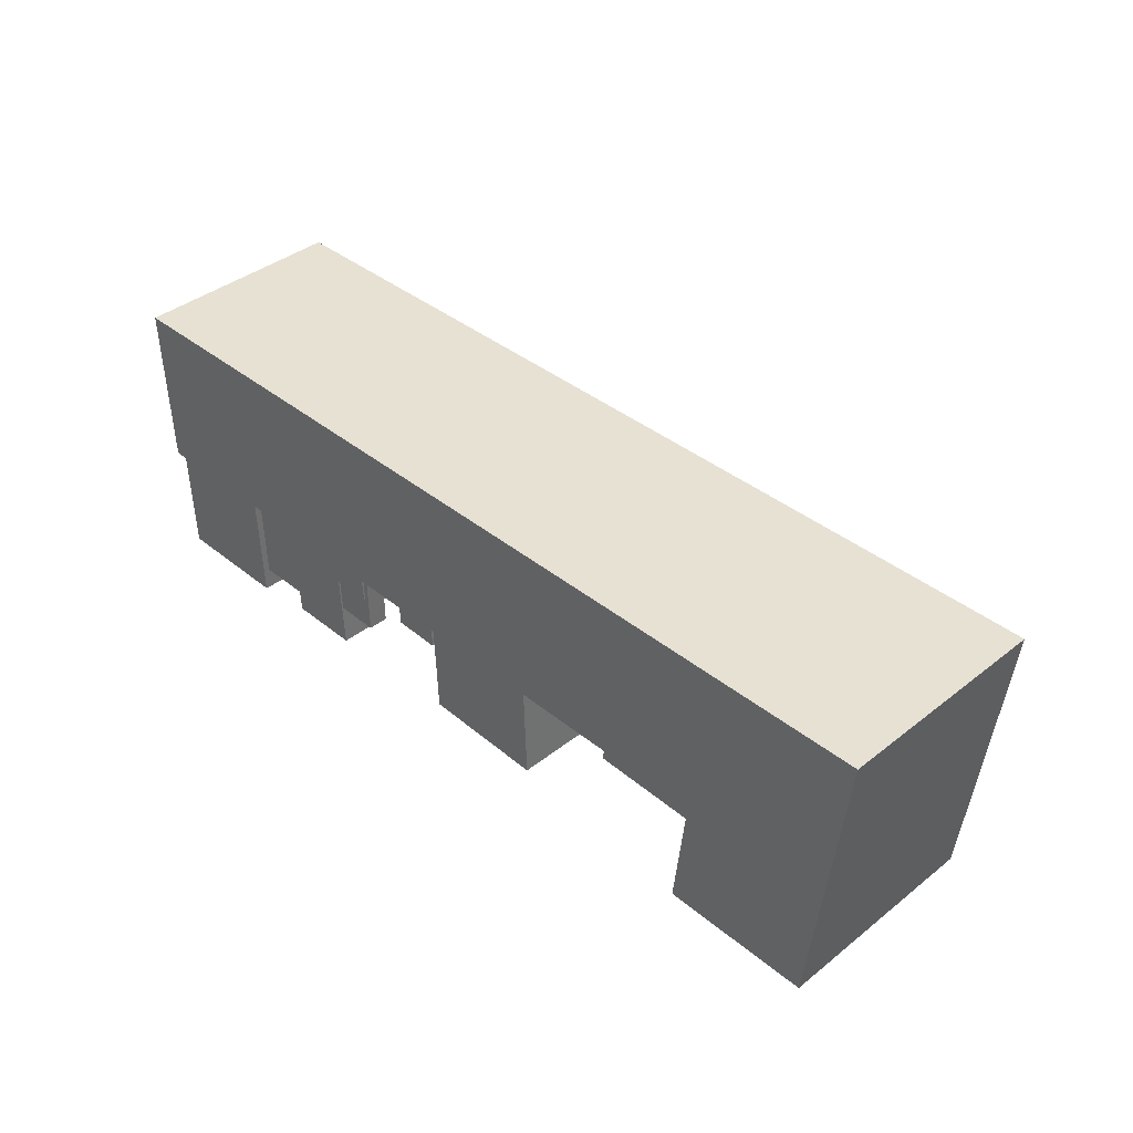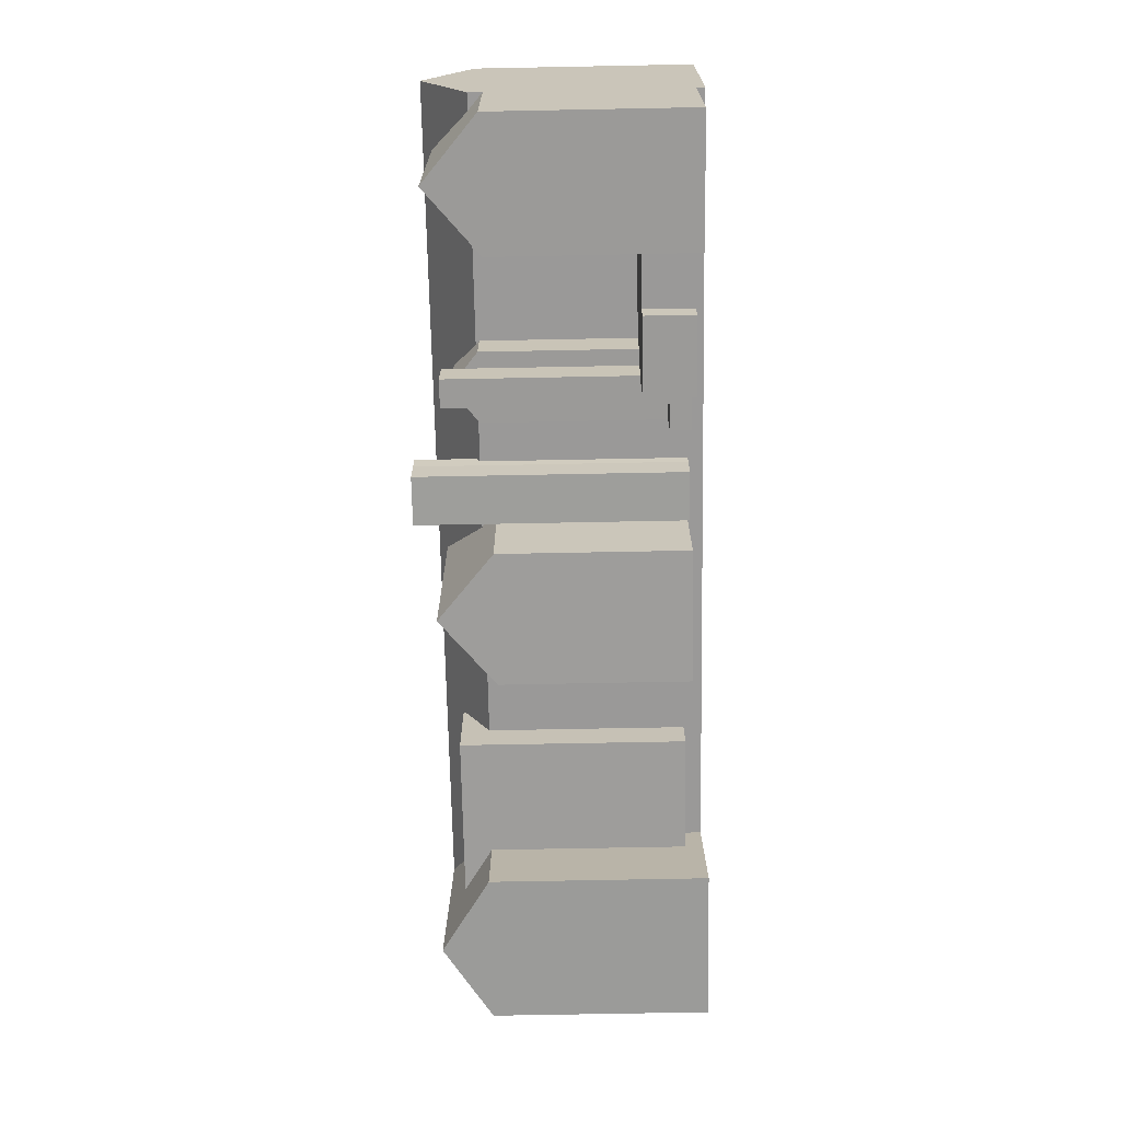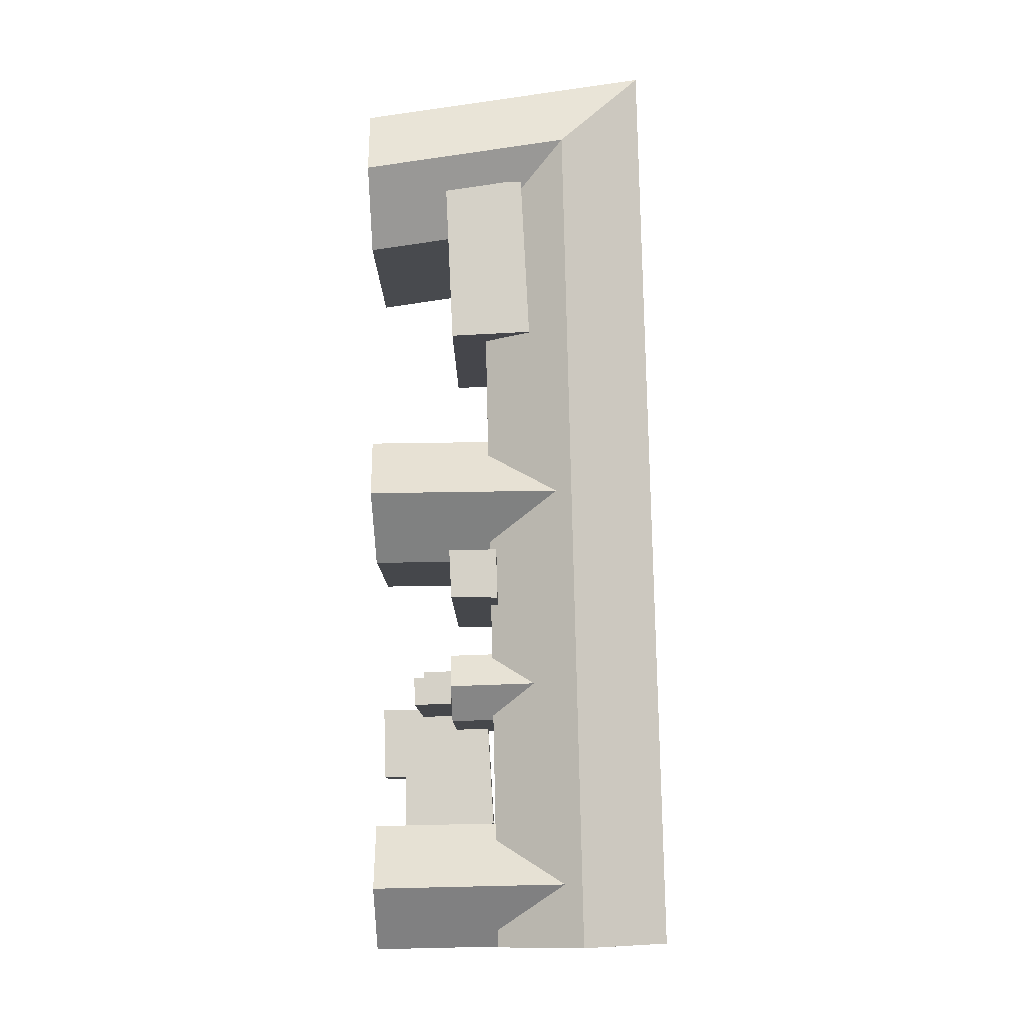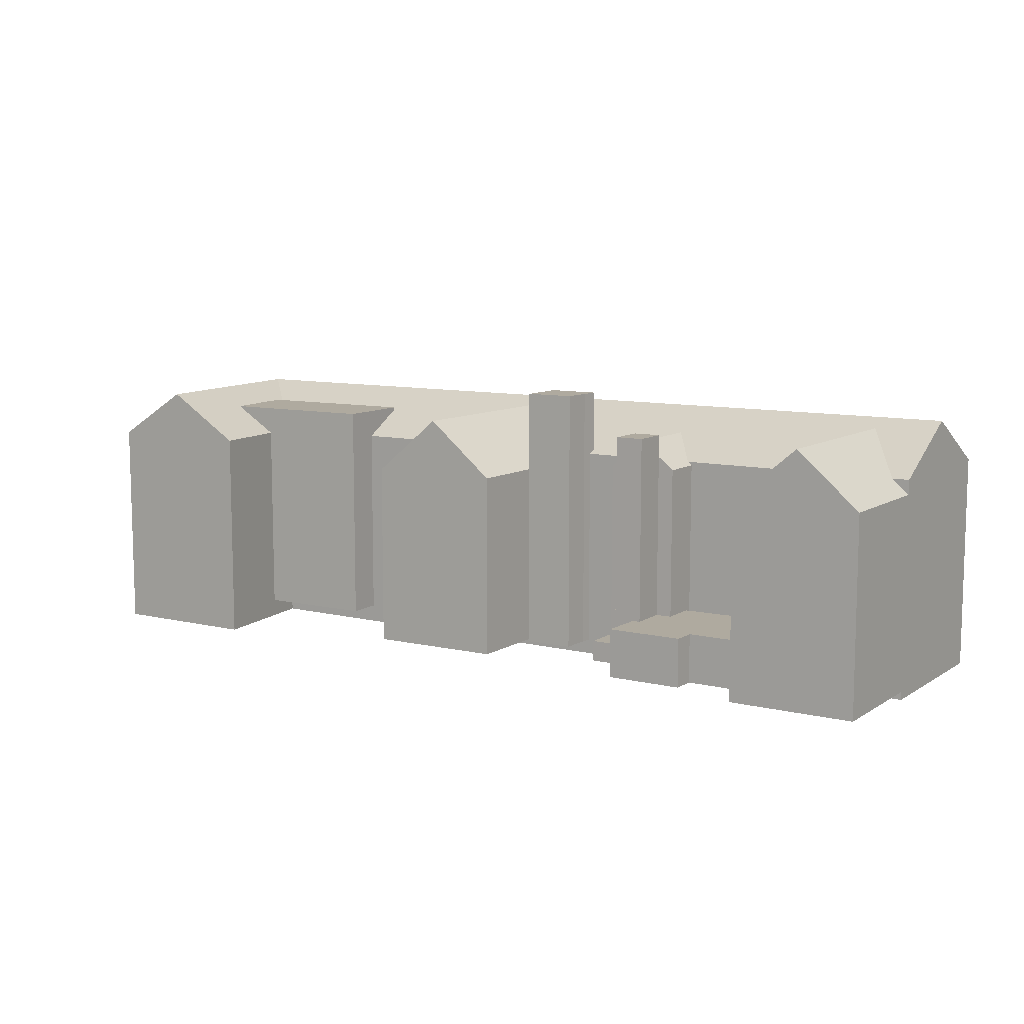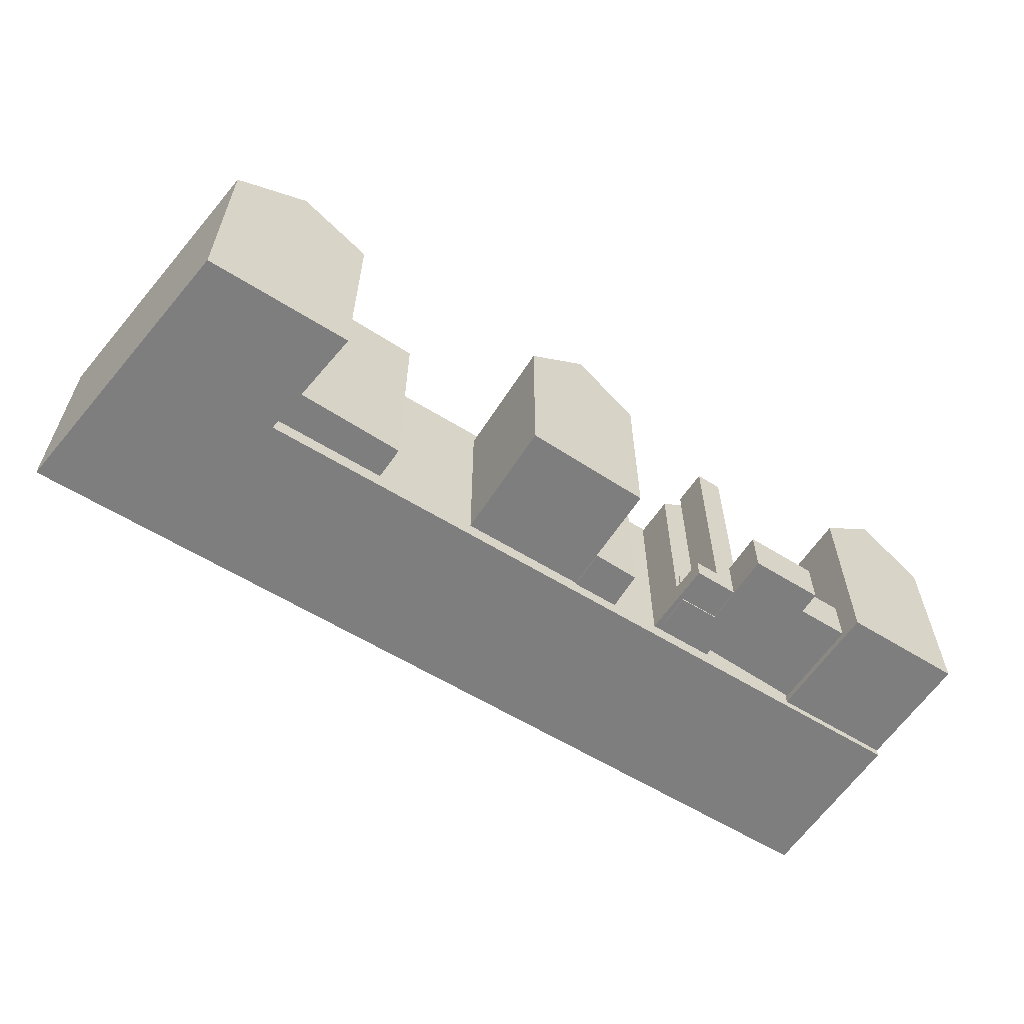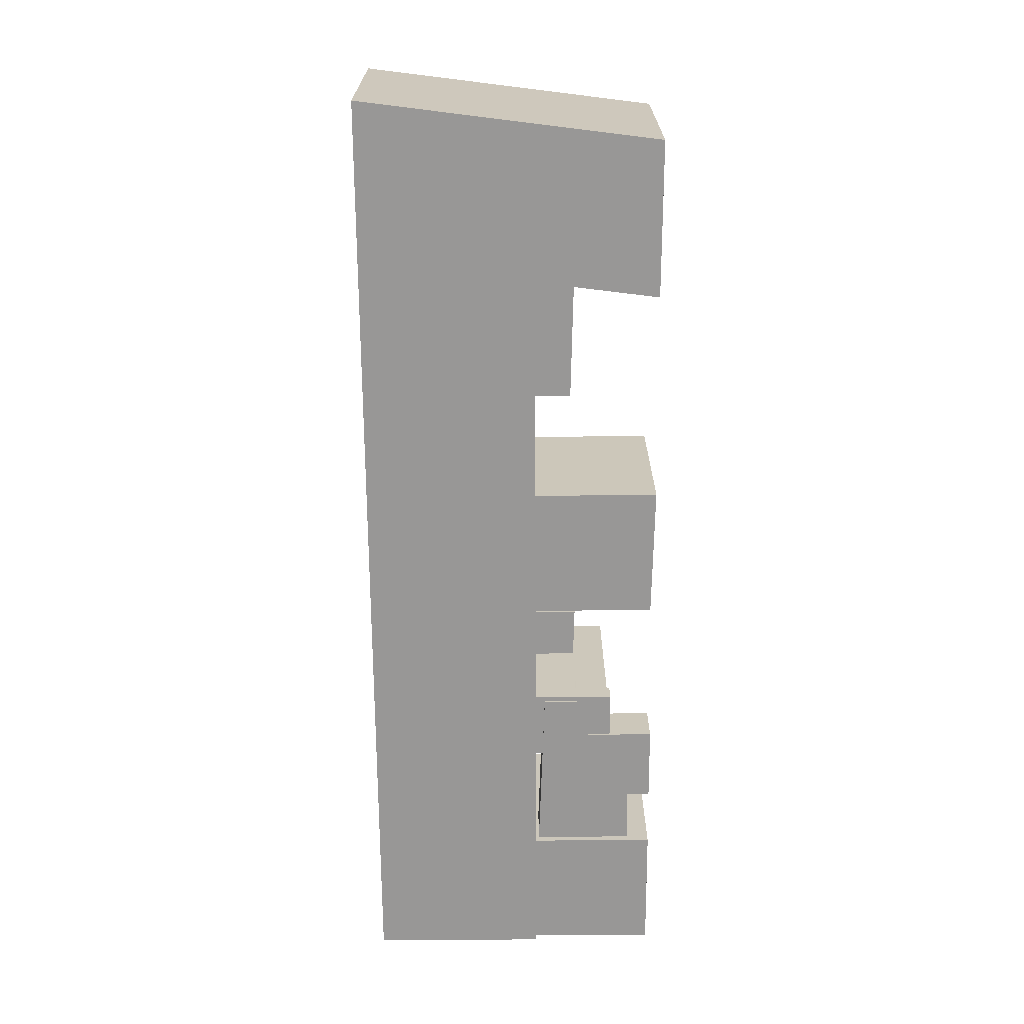
<metadata>
{"format":"obj","ext":"obj","renderer":"f3d","projection":"perspective","resolution":1024,"background":"white","views":[{"elev":40.1,"azim":45.9,"up":"+Z"},{"elev":-70.6,"azim":-88.9,"up":"+Z"},{"elev":79.7,"azim":-92.7,"up":"+Y"},{"elev":9.4,"azim":-148.8,"up":"+Y"},{"elev":-59.4,"azim":146.0,"up":"+Y"},{"elev":-68.3,"azim":88.9,"up":"+Y"}]}
</metadata>
<code>
v  44.68 1.166e-15 -19.04
v  39.45 1.372e-15 -22.41
v  44.79 1.373e-15 -22.42
v  39.29 1.176e-15 -19.21
v  39.11 1.055e-15 -17.23
v  44.62 1.049e-15 -17.13
v  89.63 0.35 -12.16
v  70.94 0.35 -21.11
v  89.66 0.35 -21.11
v  71 0.35 -12.08
v  14.35 -0.06 -19.03
v  33.04 -0.06 -23.1
v  32.91 -0.06 -19.26
v  28.5 -0.06 -23.21
v  28.88 -0.06 -31.98
v  20.5 -0.06 -29.63
v  14.59 -0.06 -29.78
v  20.61 -0.06 -32.17
v  33.59 0.11 -22.91
v  30.83 0.11 -27.08
v  33.64 0.11 -27.03
v  27.82 0.11 -27.15
v  26.08 0.11 -27.18
v  26.03 0.11 -23.07
v  33.47 0.11 -13.22
v  29.69 0.11 -13.3
v  25.91 0.11 -13.37
v  7.106 -0.75 -9.224
v  14.56 -0.75 -32.31
v  13.98 -0.75 -9.063
v  0.2348 -0.75 -9.384
v  0.8165 -0.75 -32.63
v  7.687 -0.75 -32.47
v  51.56 0.25 -9.188
v  59.47 0.25 -31.26
v  58.75 0.25 -9.192
v  44.36 0.25 -9.184
v  52.28 0.25 -31.26
v  45.08 0.25 -31.25
v  0 -1.64 -1.004e-16
v  84.37 -1.64 -16.86
v  86.37 -1.64 2.201
v  0.4753 -1.64 -19
v  0.2377 -1.64 -9.499
v  101.3 -1.64 -16.43
v  103.3 -1.64 2.632
v  99.84 -1.64 -30.07
v  91.4 -1.64 -30.22
v  82.96 -1.64 -30.36
v  13.98 20.59 -9.064
v  0.2353 20.59 -9.385
v  7.106 26.43 -9.225
v  0.8169 20.59 -32.64
v  14.56 20.59 -32.31
v  7.688 26.43 -32.48
v  58.75 20.48 -9.193
v  44.36 20.48 -9.185
v  51.56 26.53 -9.189
v  45.08 20.48 -31.25
v  59.47 20.48 -31.26
v  52.28 26.53 -31.26
v  82.96 22.18 -30.37
v  99.84 22.18 -30.07
v  91.4 27.49 -30.22
v  101.3 22.18 -16.43
v  103.3 22.18 2.631
v  20.5 5.271 -29.63
v  20.61 5.271 -32.17
v  14.59 5.271 -29.78
v  14.35 5.271 -19.03
v  32.91 5.271 -19.26
v  27.77 23.19 -23.03
v  29.81 25.6 -22.99
v  27.77 25.6 -23.03
v  29.81 24.81 -22.99
v  30.78 25.6 -22.97
v  30.78 24.04 -22.97
v  33.47 21.81 -13.22
v  25.91 21.81 -13.37
v  29.69 24.81 -13.3
v  27.82 25.6 -27.15
v  30.83 2.352 -27.08
v  27.82 2.352 -27.15
v  30.83 25.6 -27.08
v  26.08 2.352 -27.18
v  33.64 2.352 -27.03
v  33.59 2.352 -22.91
v  33.59 21.81 -22.91
v  26.03 2.352 -23.07
v  26.03 21.81 -23.07
v  27.77 2.352 -23.03
v  30.78 2.352 -22.97
v  86.37 22.18 2.201
v  0.0005076 22.18 -0.0007549
v  0.4758 22.18 -19
v  0.2383 27.49 -9.5
v  84.37 22.18 -16.86
v  44.68 29.26 -19.04
v  44.79 29.26 -22.42
v  39.45 29.26 -22.41
v  39.29 29.26 -19.21
v  39.11 29.26 -17.23
v  44.62 29.26 -17.13
v  71 25.31 -12.08
v  89.63 25.31 -12.16
v  89.66 25.31 -21.11
v  70.94 25.31 -21.11
v  33.04 5.271 -23.1
v  28.5 5.271 -23.21
v  28.88 5.271 -31.98
v  92.82 27.49 -16.65
v  93.82 27.49 -7.115
v  85.37 27.49 -7.33
g defaultobject
f 1 2 3
f 2 1 4
f 4 1 5
f 5 1 6
f 7 8 9
f 8 7 10
f 11 12 13
f 12 11 14
f 14 11 15
f 15 11 16
f 16 11 17
f 18 15 16
f 19 20 21
f 20 19 22
f 22 19 23
f 23 19 24
f 24 19 25
f 24 25 26
f 24 26 27
f 28 29 30
f 29 28 31
f 29 31 32
f 29 32 33
f 34 35 36
f 35 34 37
f 35 37 38
f 38 37 39
f 40 41 42
f 41 40 43
f 43 40 44
f 42 45 46
f 45 42 47
f 47 42 48
f 48 42 49
f 49 42 41
f 50 28 30
f 28 50 31
f 31 50 51
f 51 50 52
f 53 33 32
f 33 53 29
f 29 53 54
f 54 53 55
f 51 32 31
f 32 51 53
f 29 50 30
f 50 29 54
f 56 34 36
f 34 56 37
f 37 56 57
f 57 56 58
f 59 38 39
f 38 59 35
f 35 59 60
f 60 59 61
f 57 39 37
f 39 57 59
f 35 56 36
f 56 35 60
f 62 48 49
f 48 62 47
f 47 62 63
f 63 62 64
f 63 45 47
f 45 63 46
f 46 63 65
f 46 65 66
f 67 18 16
f 18 67 68
f 69 16 17
f 16 69 67
f 70 17 11
f 17 70 69
f 13 70 11
f 70 13 71
f 72 73 74
f 73 72 75
f 73 75 76
f 76 75 77
f 78 26 25
f 26 78 27
f 27 78 79
f 79 78 80
f 81 82 83
f 82 81 84
f 85 22 23
f 22 85 20
f 20 85 21
f 21 85 82
f 21 82 86
f 82 85 83
f 78 87 88
f 87 78 25
f 87 25 21
f 21 25 19
f 21 86 87
f 79 24 27
f 24 79 89
f 24 89 23
f 89 79 90
f 85 23 89
f 90 91 89
f 91 90 72
f 77 87 92
f 87 77 88
f 72 83 91
f 83 72 81
f 81 72 74
f 84 92 82
f 92 84 77
f 77 84 76
f 66 42 46
f 42 66 40
f 40 66 93
f 40 93 94
f 94 44 40
f 44 94 43
f 43 94 95
f 95 94 96
f 97 49 41
f 49 97 62
f 95 41 43
f 41 95 97
f 3 98 1
f 98 3 99
f 100 3 2
f 3 100 99
f 101 2 4
f 2 101 100
f 102 4 5
f 4 102 101
f 6 102 5
f 102 6 103
f 1 103 6
f 103 1 98
f 7 104 10
f 104 7 105
f 9 105 7
f 105 9 106
f 107 9 8
f 9 107 106
f 104 8 10
f 8 104 107
f 12 71 13
f 71 12 108
f 109 12 14
f 12 109 108
f 15 109 14
f 109 15 110
f 68 15 18
f 15 68 110
f 98 102 103
f 102 98 99
f 102 99 101
f 101 99 100
f 104 106 107
f 106 104 105
f 68 67 110
f 108 70 71
f 70 108 109
f 70 109 110
f 70 110 67
f 70 67 69
f 75 79 80
f 79 75 72
f 79 72 90
f 88 80 78
f 80 88 77
f 80 77 75
f 86 92 87
f 92 86 82
f 84 73 76
f 73 84 74
f 74 84 81
f 83 89 91
f 89 83 85
f 53 52 55
f 52 53 51
f 55 50 54
f 50 55 52
f 59 58 61
f 58 59 57
f 61 56 60
f 56 61 58
f 64 65 63
f 65 64 111
f 65 111 66
f 66 111 112
f 62 111 64
f 111 62 97
f 111 97 112
f 112 93 66
f 93 112 113
f 93 113 94
f 94 113 96
f 97 113 112
f 113 97 96
f 96 97 95

</code>
